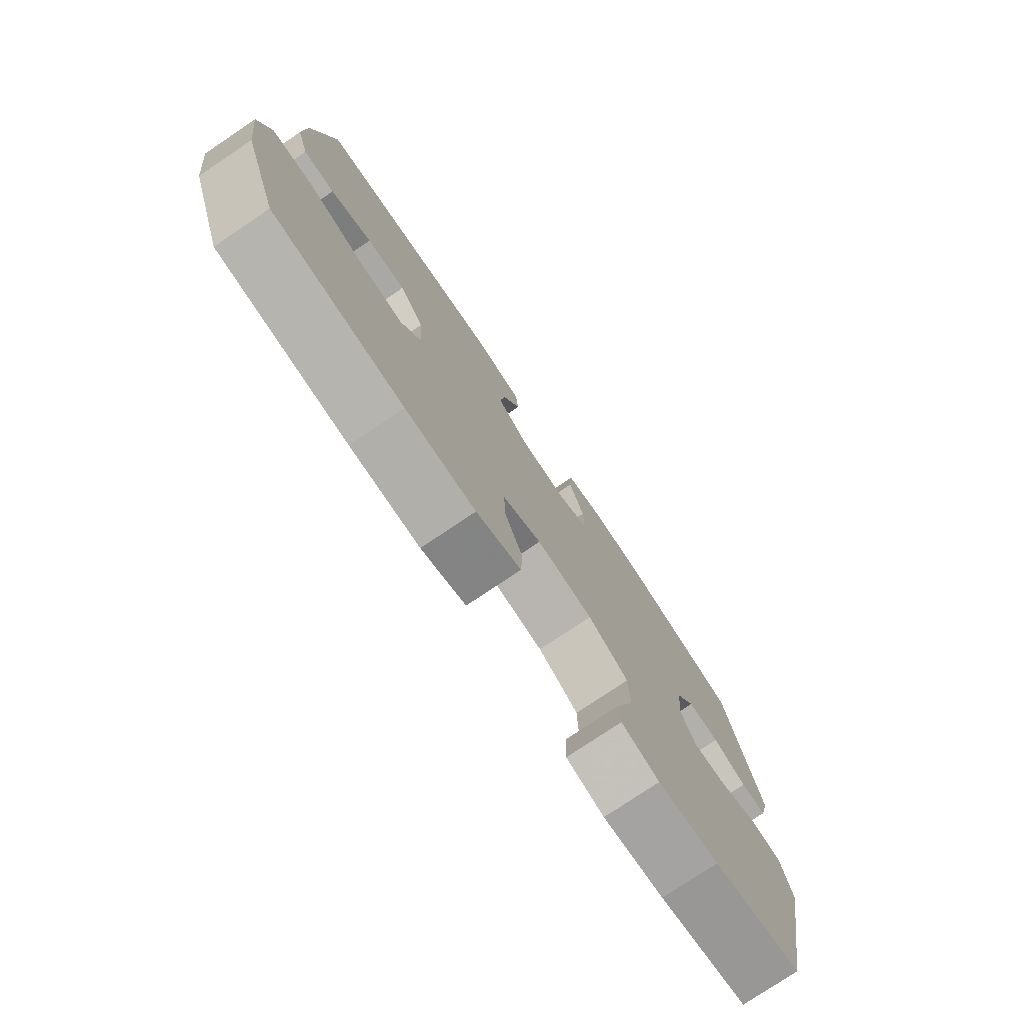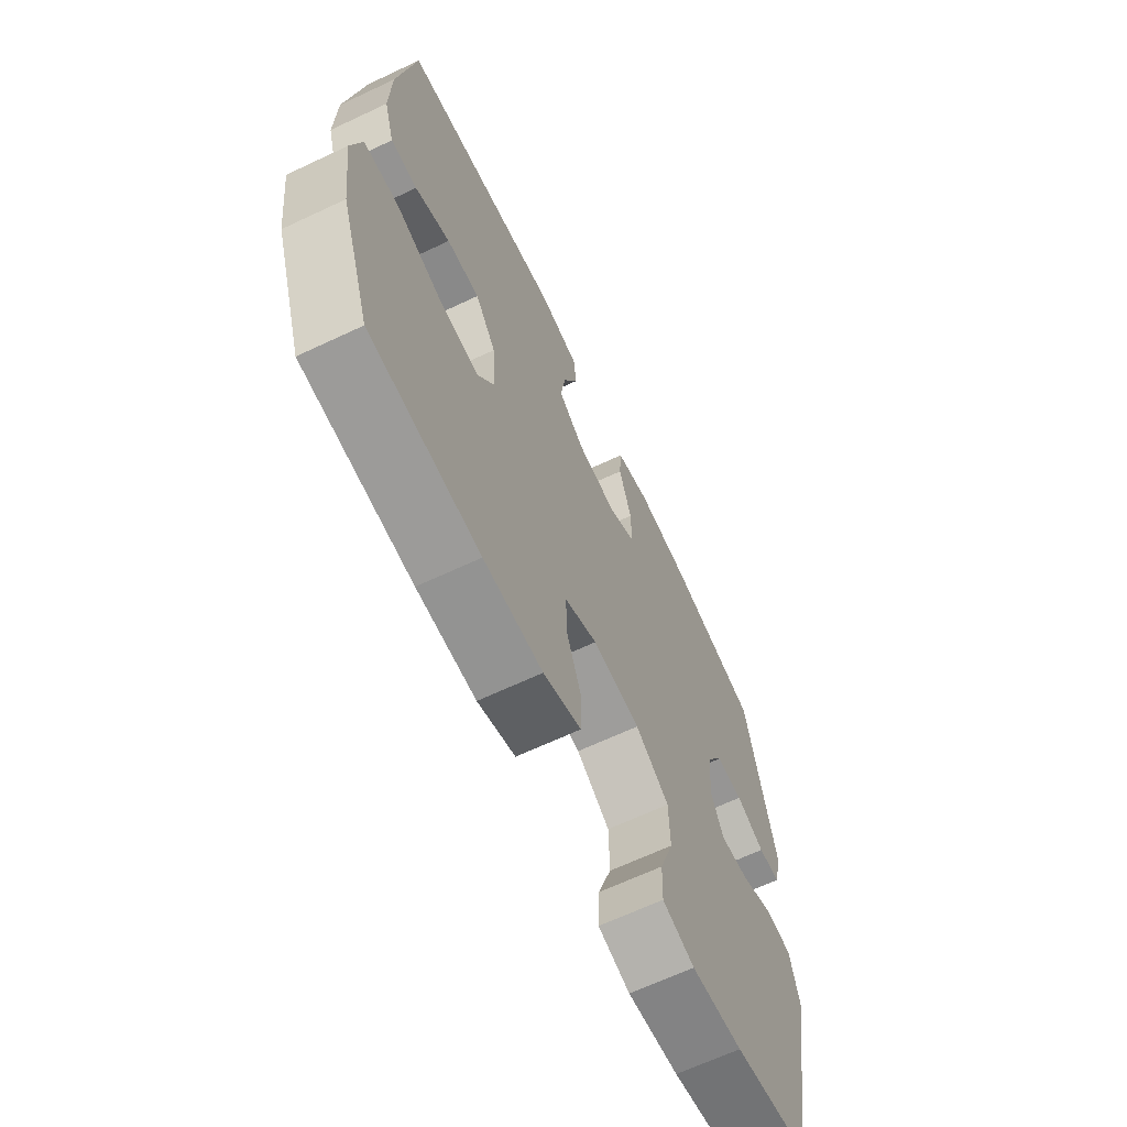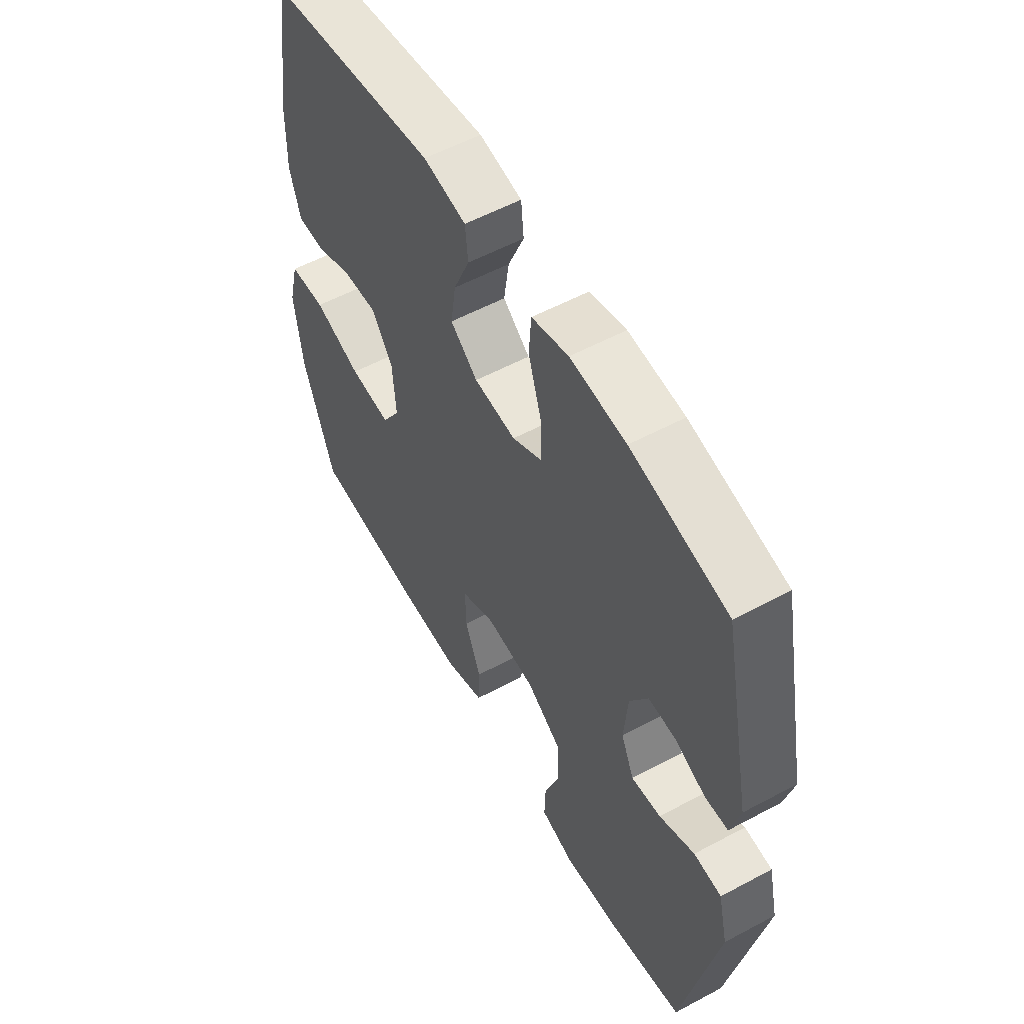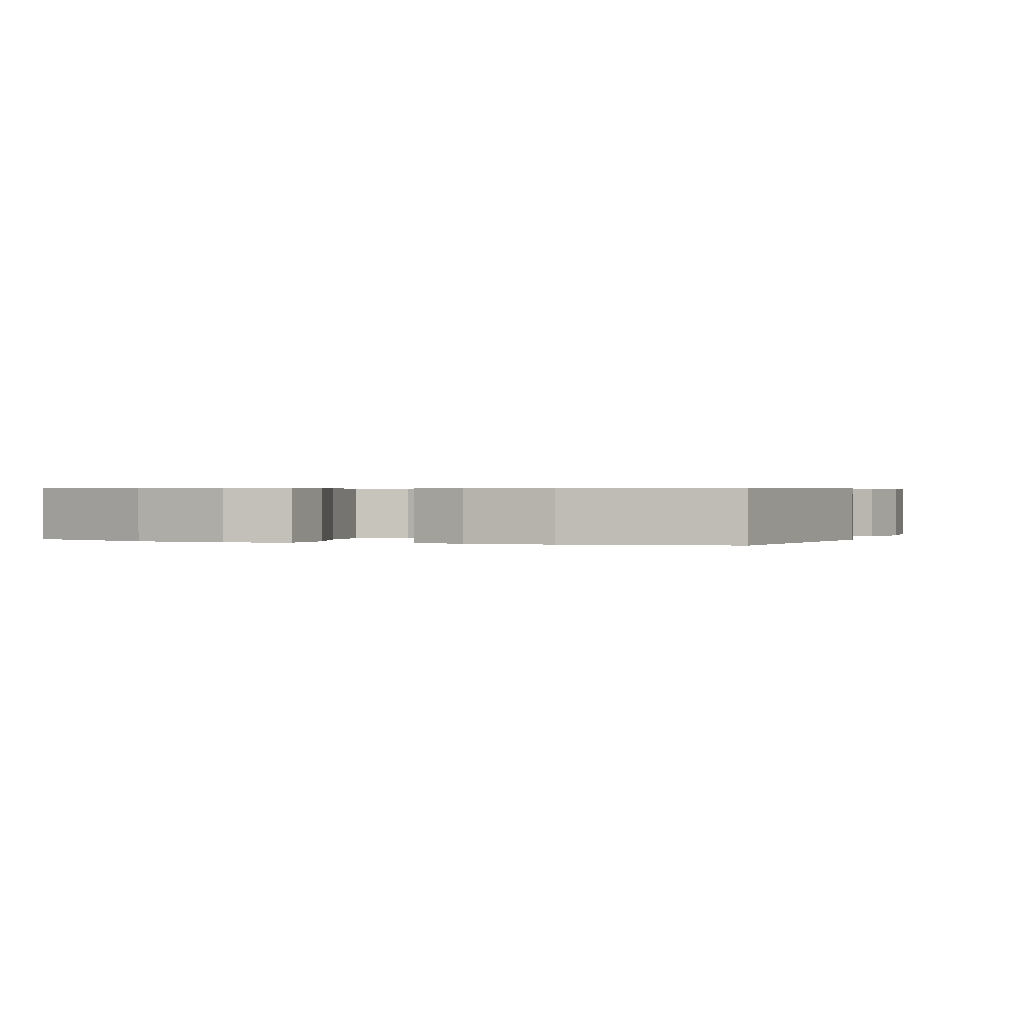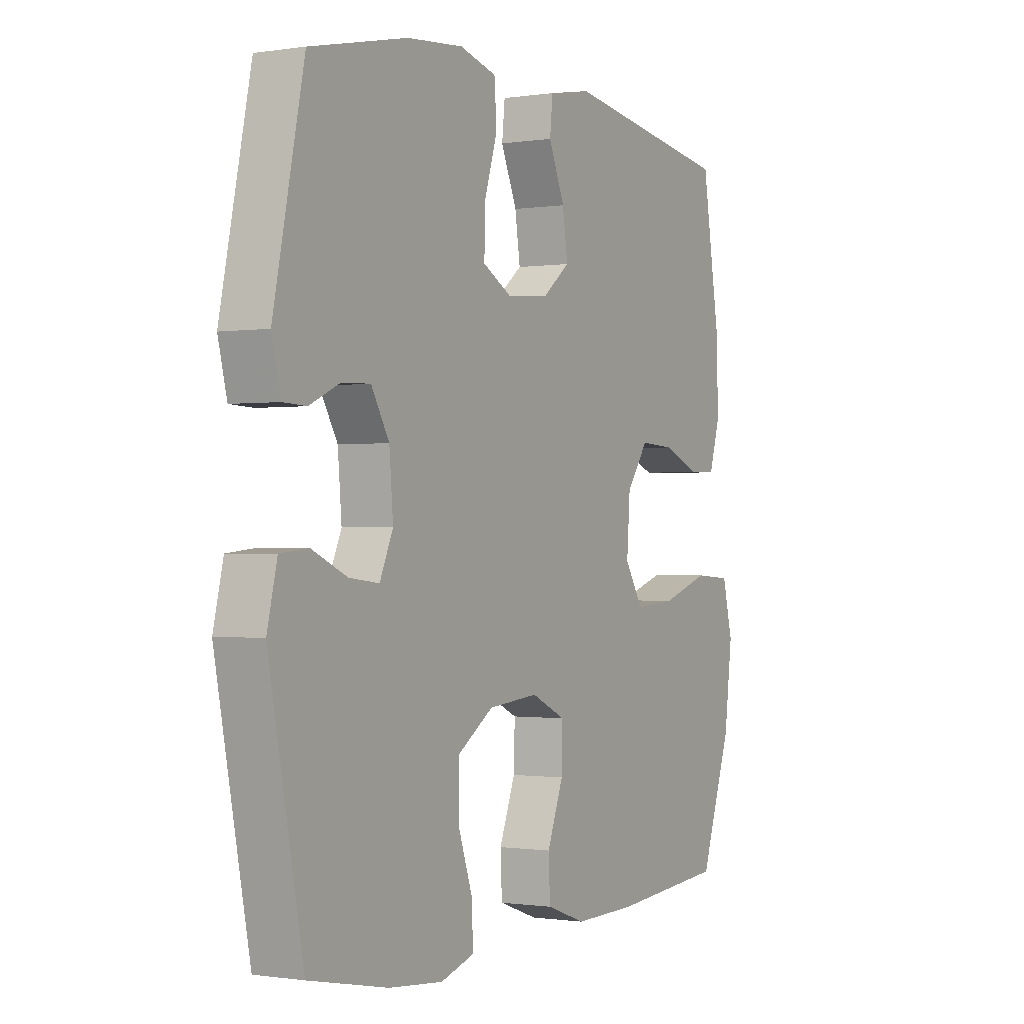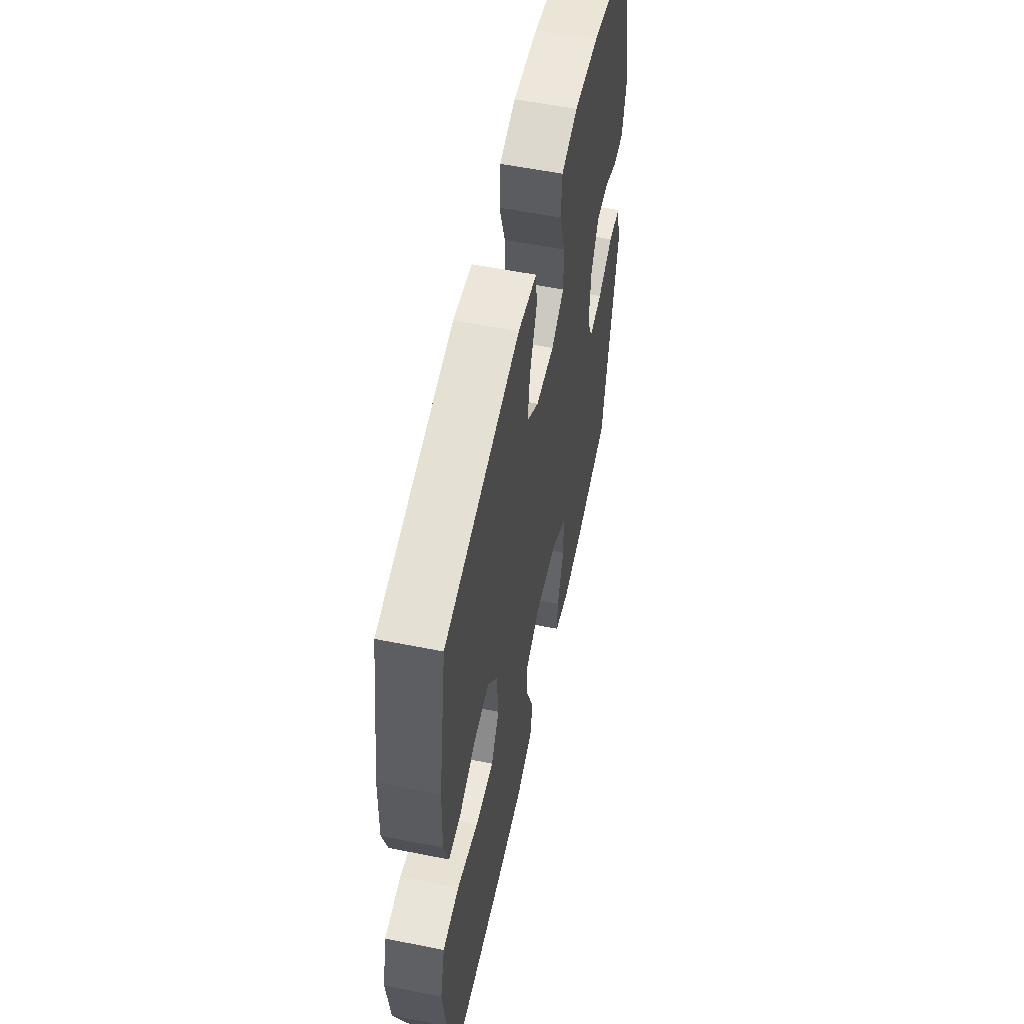
<metadata>
{"format":"obj","ext":"obj","renderer":"f3d","projection":"perspective","resolution":1024,"background":"white","views":[{"elev":-77.4,"azim":-56.1,"up":"+Z"},{"elev":-65.9,"azim":-64.7,"up":"+Z"},{"elev":56.2,"azim":60.7,"up":"+Z"},{"elev":0.5,"azim":-69.1,"up":"+Y"},{"elev":-0.7,"azim":119.8,"up":"+Z"},{"elev":56.5,"azim":-78.2,"up":"+Z"}]}
</metadata>
<code>
v -0.5 0.07 -0.5
v -0.567 0.07 -0.307
v -0.584 0.07 -0.172
v -0.562 0.07 -0.084
v -0.484 0.07 -0.079
v -0.382 0.07 -0.113
v -0.294 0.07 -0.12
v -0.255 0.07 -0.057
v -0.262 0.07 0.038
v -0.308 0.07 0.103
v -0.381 0.07 0.099
v -0.459 0.07 0.067
v -0.518 0.07 0.068
v -0.541 0.07 0.145
v -0.538 0.07 0.266
v -0.5 0.07 0.5
v -0.139 0.07 0.554
v -0.048 0.07 0.537
v -0.042 0.07 0.478
v -0.076 0.07 0.398
v -0.087 0.07 0.324
v -0.029 0.07 0.278
v 0.06 0.07 0.27
v 0.122 0.07 0.304
v 0.121 0.07 0.379
v 0.093 0.07 0.468
v 0.098 0.07 0.536
v 0.176 0.07 0.557
v 0.295 0.07 0.546
v 0.5 0.07 0.5
v 0.564 0.07 0.192
v 0.545 0.07 0.116
v 0.496 0.07 0.114
v 0.432 0.07 0.143
v 0.372 0.07 0.145
v 0.334 0.07 0.08
v 0.326 0.07 -0.015
v 0.354 0.07 -0.078
v 0.417 0.07 -0.071
v 0.492 0.07 -0.038
v 0.551 0.07 -0.044
v 0.572 0.07 -0.132
v 0.5 0.07 -0.5
v 0.334 0.07 -0.534
v 0.22 0.07 -0.545
v 0.149 0.07 -0.523
v 0.151 0.07 -0.456
v 0.182 0.07 -0.366
v 0.18 0.07 -0.282
v 0.105 0.07 -0.232
v -0.001 0.07 -0.222
v -0.074 0.07 -0.256
v -0.072 0.07 -0.331
v -0.038 0.07 -0.42
v -0.041 0.07 -0.491
v -0.125 0.07 -0.521
v -0.256 0.07 -0.519
v -0.5 0 -0.5
v -0.567 0 -0.307
v -0.584 0 -0.172
v -0.562 0 -0.084
v -0.484 0 -0.079
v -0.382 0 -0.113
v -0.294 0 -0.12
v -0.255 0 -0.057
v -0.262 0 0.038
v -0.308 0 0.103
v -0.381 0 0.099
v -0.459 0 0.067
v -0.518 0 0.068
v -0.541 0 0.145
v -0.538 0 0.266
v -0.5 0 0.5
v -0.139 0 0.554
v -0.048 0 0.537
v -0.042 0 0.478
v -0.076 0 0.398
v -0.087 0 0.324
v -0.029 0 0.278
v 0.06 0 0.27
v 0.122 0 0.304
v 0.121 0 0.379
v 0.093 0 0.468
v 0.098 0 0.536
v 0.176 0 0.557
v 0.295 0 0.546
v 0.5 0 0.5
v 0.564 0 0.192
v 0.545 0 0.116
v 0.496 0 0.114
v 0.432 0 0.143
v 0.372 0 0.145
v 0.334 0 0.08
v 0.326 0 -0.015
v 0.354 0 -0.078
v 0.417 0 -0.071
v 0.492 0 -0.038
v 0.551 0 -0.044
v 0.572 0 -0.132
v 0.5 0 -0.5
v 0.334 0 -0.534
v 0.22 0 -0.545
v 0.149 0 -0.523
v 0.151 0 -0.456
v 0.182 0 -0.366
v 0.18 0 -0.282
v 0.105 0 -0.232
v -0.001 0 -0.222
v -0.074 0 -0.256
v -0.072 0 -0.331
v -0.038 0 -0.42
v -0.041 0 -0.491
v -0.125 0 -0.521
v -0.256 0 -0.519
f 4 5 6
f 3 4 6
f 2 3 6
f 1 2 6
f 57 1 6
f 56 57 6
f 55 56 6
f 54 55 6
f 53 54 6
f 52 53 6 7
f 51 52 7 8
f 50 51 8 9
f 49 50 9 10
f 46 47 48
f 45 46 48
f 44 45 48
f 43 44 48
f 42 43 48
f 41 42 48
f 40 41 48
f 39 40 48
f 38 39 48 49
f 37 38 49 10
f 32 33 34
f 31 32 34
f 30 31 34
f 29 30 34
f 28 29 34
f 27 28 34
f 26 27 34
f 25 26 34
f 24 25 34 35
f 23 24 35 36
f 18 19 20
f 17 18 20
f 16 17 20
f 15 16 20
f 14 15 20
f 13 14 20
f 12 13 20
f 11 12 20
f 10 11 20 21
f 36 37 10
f 23 36 10
f 22 23 10
f 10 21 22
f 63 62 61
f 63 61 60
f 63 60 59
f 63 59 58
f 63 58 114
f 63 114 113
f 63 113 112
f 63 112 111
f 63 111 110
f 64 63 110 109
f 65 64 109 108
f 66 65 108 107
f 67 66 107 106
f 105 104 103
f 105 103 102
f 105 102 101
f 105 101 100
f 105 100 99
f 105 99 98
f 105 98 97
f 105 97 96
f 106 105 96 95
f 67 106 95 94
f 91 90 89
f 91 89 88
f 91 88 87
f 91 87 86
f 91 86 85
f 91 85 84
f 91 84 83
f 91 83 82
f 92 91 82 81
f 93 92 81 80
f 77 76 75
f 77 75 74
f 77 74 73
f 77 73 72
f 77 72 71
f 77 71 70
f 77 70 69
f 77 69 68
f 78 77 68 67
f 67 94 93
f 67 93 80
f 67 80 79
f 79 78 67
f 1 58 59 2
f 2 59 60 3
f 3 60 61 4
f 4 61 62 5
f 5 62 63 6
f 6 63 64 7
f 7 64 65 8
f 8 65 66 9
f 9 66 67 10
f 10 67 68 11
f 11 68 69 12
f 12 69 70 13
f 13 70 71 14
f 14 71 72 15
f 15 72 73 16
f 16 73 74 17
f 17 74 75 18
f 18 75 76 19
f 19 76 77 20
f 20 77 78 21
f 21 78 79 22
f 22 79 80 23
f 23 80 81 24
f 24 81 82 25
f 25 82 83 26
f 26 83 84 27
f 27 84 85 28
f 28 85 86 29
f 29 86 87 30
f 30 87 88 31
f 31 88 89 32
f 32 89 90 33
f 33 90 91 34
f 34 91 92 35
f 35 92 93 36
f 36 93 94 37
f 37 94 95 38
f 38 95 96 39
f 39 96 97 40
f 40 97 98 41
f 41 98 99 42
f 42 99 100 43
f 43 100 101 44
f 44 101 102 45
f 45 102 103 46
f 46 103 104 47
f 47 104 105 48
f 48 105 106 49
f 49 106 107 50
f 50 107 108 51
f 51 108 109 52
f 52 109 110 53
f 53 110 111 54
f 54 111 112 55
f 55 112 113 56
f 56 113 114 57
f 57 114 58 1

</code>
